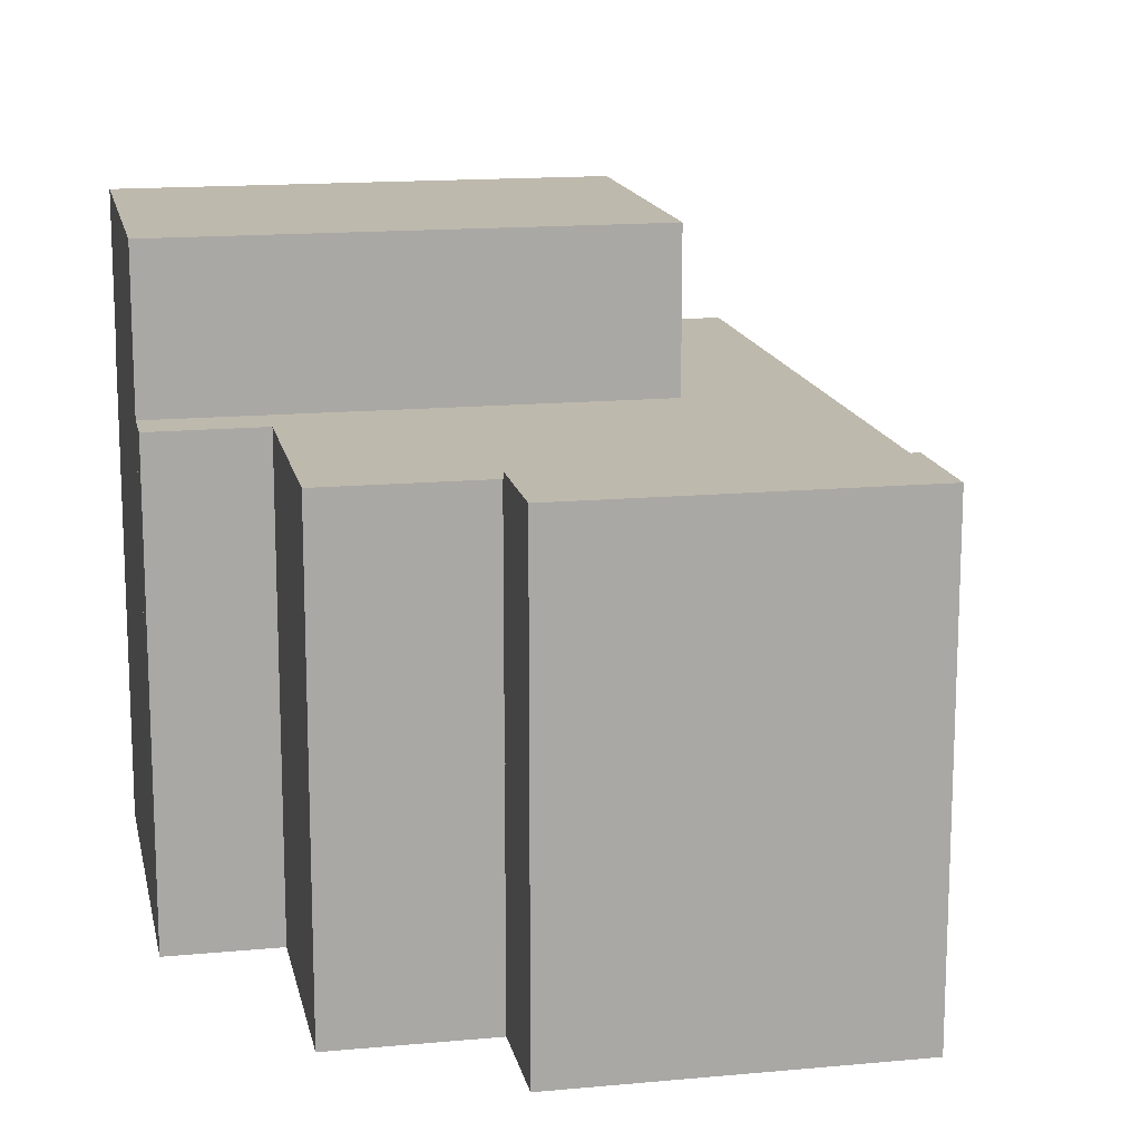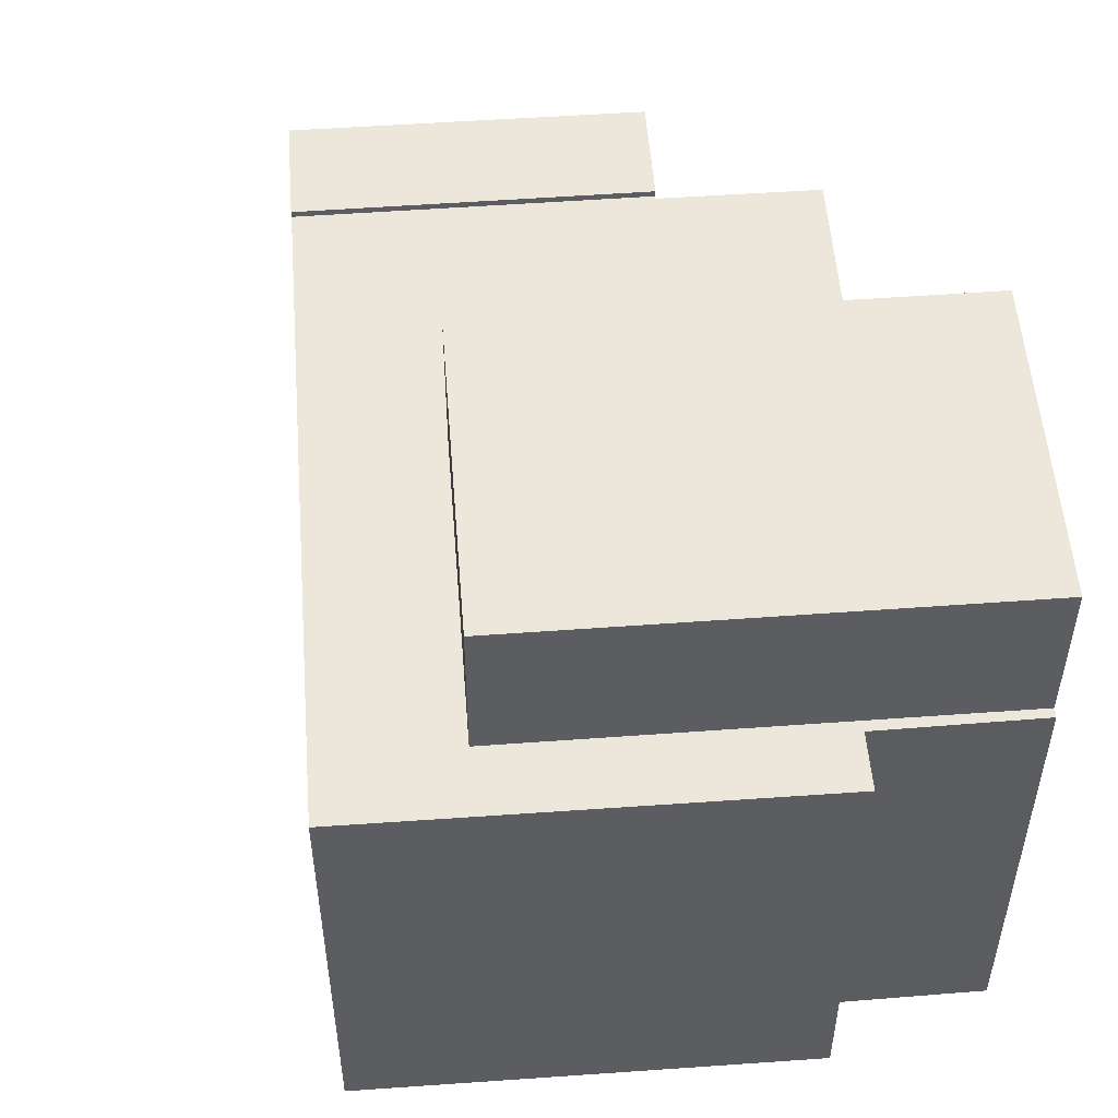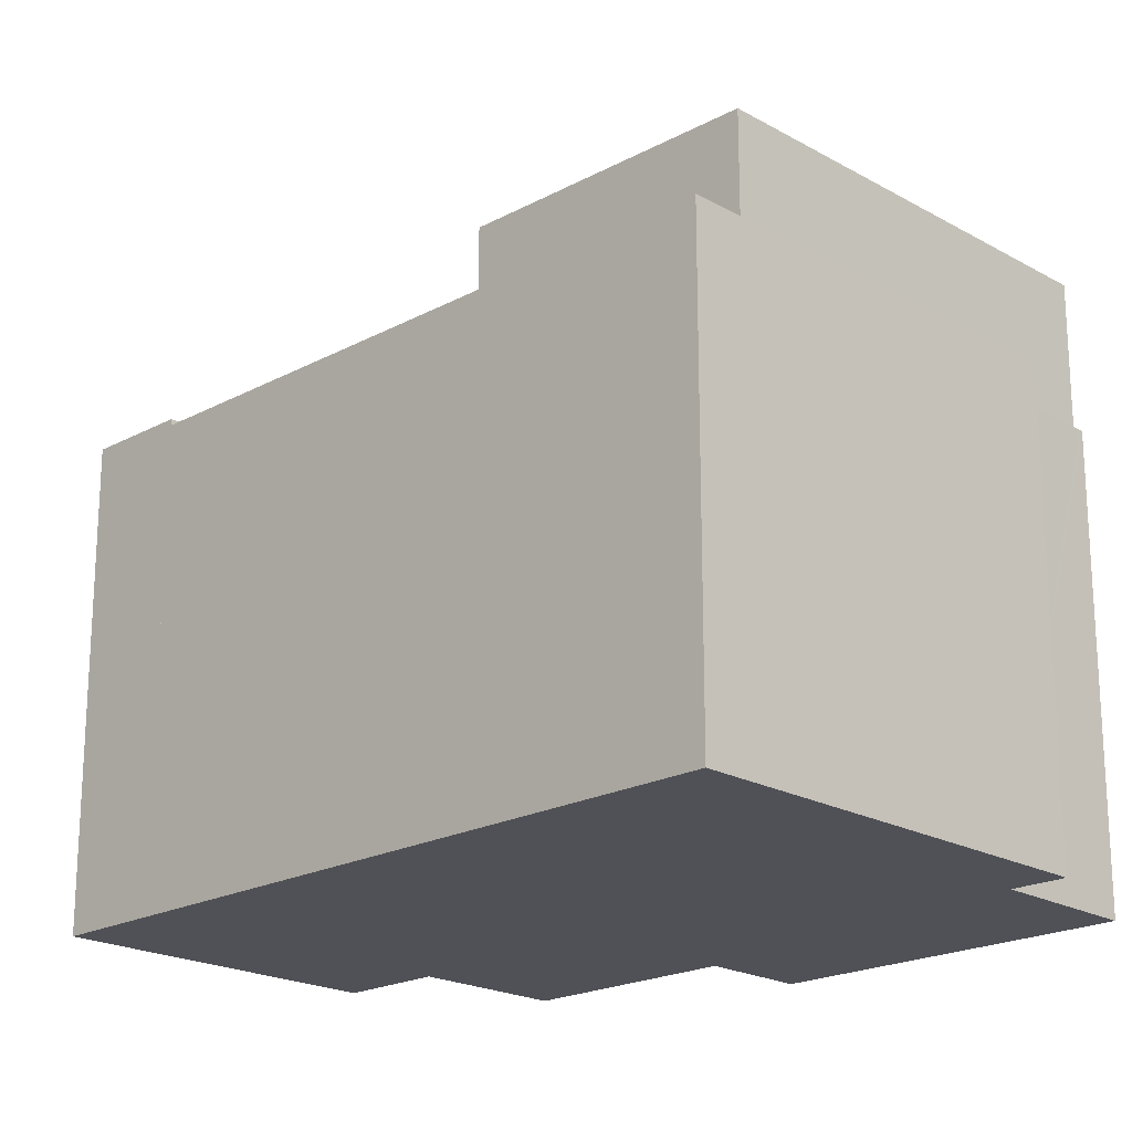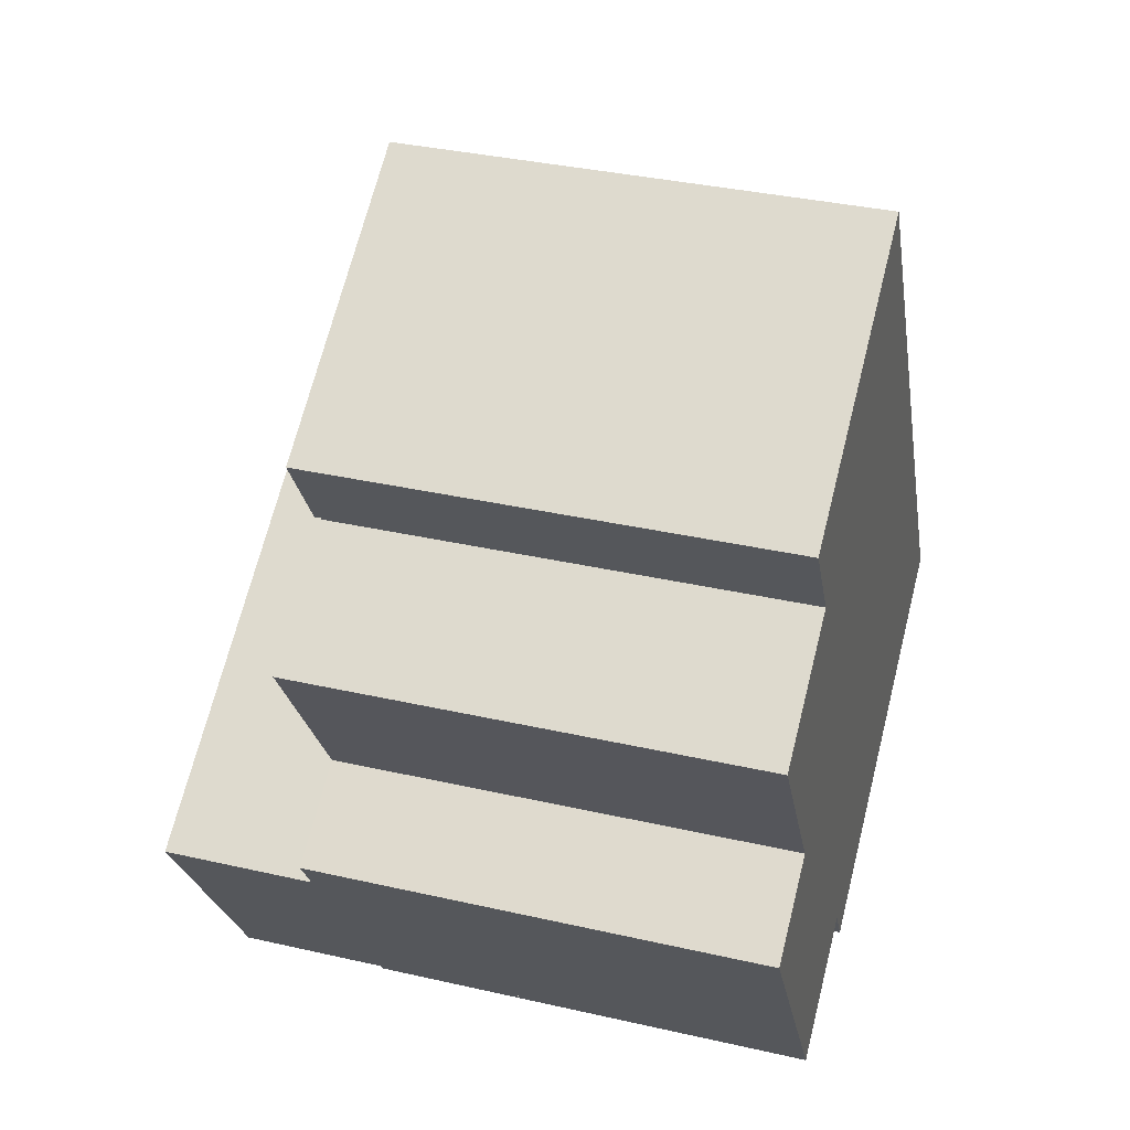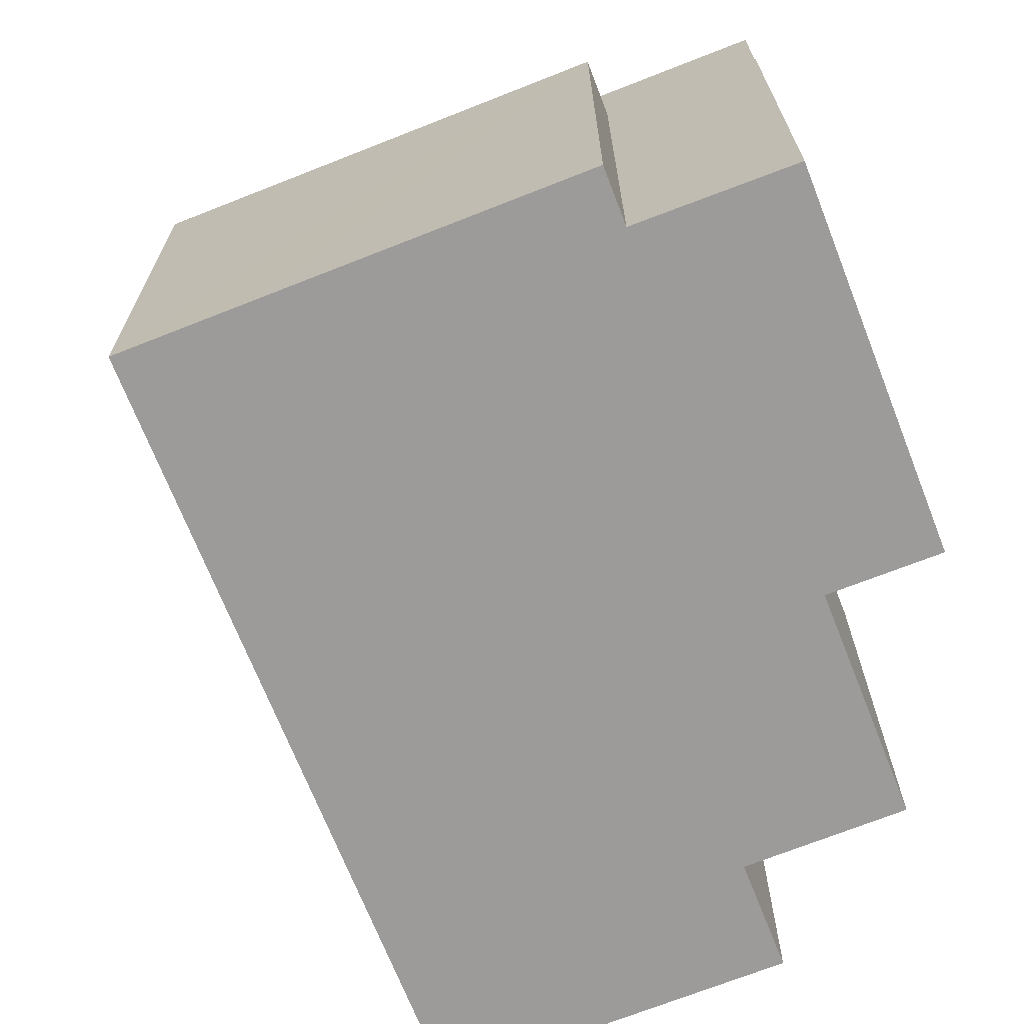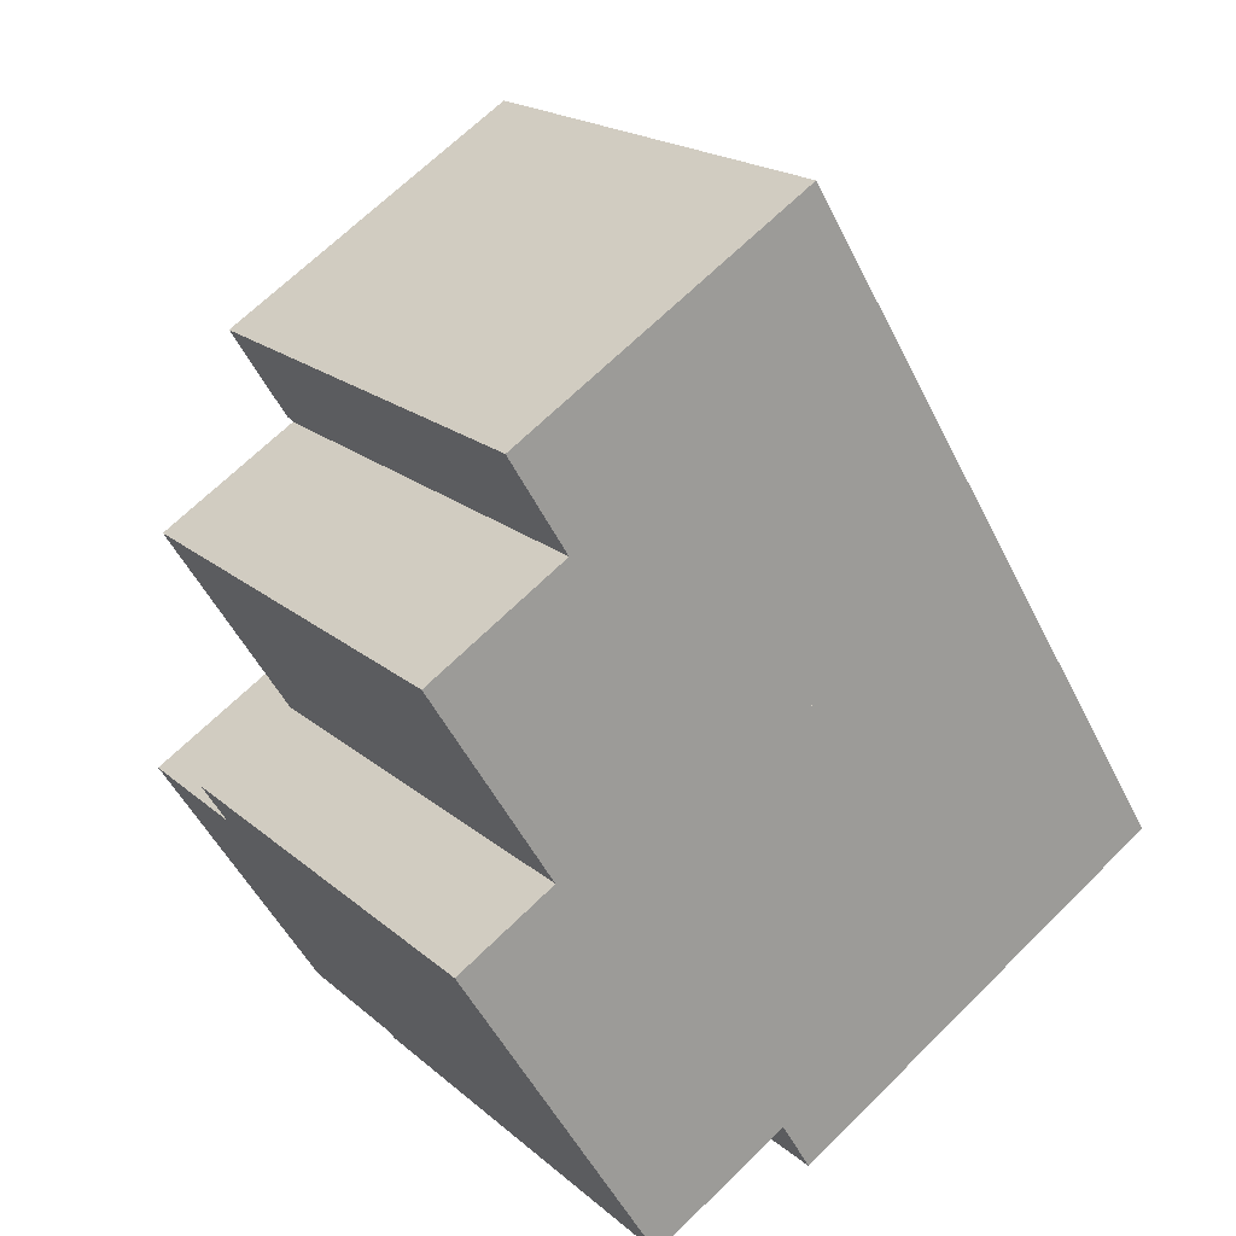
<metadata>
{"format":"obj","ext":"obj","renderer":"f3d","projection":"perspective","resolution":1024,"background":"white","views":[{"elev":15.1,"azim":-43.0,"up":"+Y"},{"elev":53.6,"azim":144.0,"up":"+Y"},{"elev":-20.5,"azim":102.7,"up":"+Y"},{"elev":35.7,"azim":-73.3,"up":"+Z"},{"elev":-69.9,"azim":169.9,"up":"+Y"},{"elev":19.4,"azim":-33.2,"up":"+Z"}]}
</metadata>
<code>
v  7.799 8.72 4.87
v  2.473 8.72 1.535
v  2.443 8.72 1.584
v  2.176 8.72 -3.527
v  2.198 8.72 -3.563
v  0.901 8.72 -5.403
v  0.435 8.72 -4.642
v  3.89 8.72 -3.569
v  10.5 8.72 0.486
v  8.435 8.72 -0.781
v  11.51 8.72 -5.774
v  14.22 8.72 -5.546
v  12.16 8.72 -6.82
v  6.966 8.72 -8.562
v  4.055 8.72 -10.55
v  3.966 8.72 -10.4
v  4.119 8.72 -10.51
v  6.557 8.72 -9.044
v  7.099 8.72 -9.944
v  7.62 8.72 -9.622
v  1.223 8.72 0.759
v  0 8.72 5.339e-16
v  7.099 6.089e-16 -9.944
v  6.557 5.538e-16 -9.044
v  4.055 6.459e-16 -10.55
v  3.966 6.37e-16 -10.4
v  11.51 3.536e-16 -5.774
v  8.435 4.782e-17 -0.781
v  0.901 3.308e-16 -5.403
v  0.435 2.842e-16 -4.642
v  2.198 2.182e-16 -3.563
v  0 0 0
v  2.176 2.16e-16 -3.527
v  2.473 -9.399e-17 1.535
v  2.443 -9.699e-17 1.584
v  4.119 6.435e-16 -10.51
v  3.89 2.185e-16 -3.569
v  14.22 3.396e-16 -5.546
v  12.16 4.176e-16 -6.82
v  7.62 5.892e-16 -9.622
v  6.966 5.243e-16 -8.562
v  1.223 -4.648e-17 0.759
v  7.799 -2.982e-16 4.87
v  10.5 -2.976e-17 0.486
v  1.429 8.84 3.235
v  7.799 8.84 4.87
v  2.443 8.84 1.584
v  6.769 8.84 6.541
v  6.769 -4.005e-16 6.541
v  1.429 -1.981e-16 3.235
v  3.933 11.6 -10.35
v  6.966 11.6 -8.562
v  3.966 11.6 -10.4
v  1.846 11.6 -6.944
v  1.669 11.6 -6.655
v  0.901 11.6 -5.403
v  3.89 11.6 -3.569
v  11.51 11.6 -5.774
v  8.435 11.6 -0.781
v  3.933 6.337e-16 -10.35
v  1.846 4.252e-16 -6.944
v  1.669 4.075e-16 -6.655
g defaultobject
f 1 2 3
f 2 1 4
f 4 1 5
f 5 6 7
f 6 5 8
f 8 5 1
f 8 1 9
f 8 9 10
f 10 9 11
f 11 9 12
f 11 12 13
f 14 15 16
f 15 14 17
f 17 14 18
f 18 14 19
f 19 14 11
f 19 11 20
f 20 11 13
f 21 4 22
f 4 21 2
f 23 18 19
f 18 23 24
f 25 16 15
f 16 25 26
f 27 10 11
f 10 27 28
f 29 7 6
f 7 29 30
f 31 4 5
f 4 31 22
f 22 31 32
f 32 31 33
f 34 3 2
f 3 34 35
f 24 17 18
f 17 24 15
f 15 24 25
f 25 24 36
f 28 8 10
f 8 28 6
f 6 28 29
f 29 28 37
f 38 13 12
f 13 38 20
f 20 38 19
f 19 38 39
f 19 39 23
f 23 39 40
f 26 14 16
f 14 26 11
f 11 26 27
f 27 26 41
f 30 5 7
f 5 30 31
f 32 21 22
f 21 32 2
f 2 32 34
f 34 32 42
f 35 1 3
f 1 35 43
f 43 9 1
f 9 43 12
f 12 43 38
f 38 43 44
f 29 31 30
f 25 41 26
f 41 25 36
f 41 36 24
f 41 24 27
f 27 24 23
f 27 23 40
f 33 42 32
f 42 33 34
f 34 33 43
f 43 33 44
f 44 33 31
f 44 31 37
f 37 31 29
f 44 37 28
f 44 28 27
f 44 27 38
f 38 27 40
f 38 40 39
f 43 35 34
f 45 46 47
f 46 45 48
f 49 46 48
f 46 49 43
f 43 47 46
f 47 43 35
f 35 45 47
f 45 35 50
f 50 48 45
f 48 50 49
f 50 43 49
f 43 50 35
f 51 52 53
f 52 51 54
f 52 54 55
f 52 55 56
f 52 56 57
f 52 57 58
f 58 57 59
f 27 52 58
f 52 27 53
f 53 27 26
f 26 27 41
f 26 51 53
f 51 26 54
f 54 26 55
f 55 26 56
f 56 26 29
f 29 26 60
f 29 60 61
f 29 61 62
f 29 57 56
f 57 29 59
f 59 29 28
f 28 29 37
f 28 58 59
f 58 28 27
f 28 41 27
f 41 28 26
f 26 28 60
f 60 28 61
f 61 28 62
f 62 28 29
f 29 28 37

</code>
